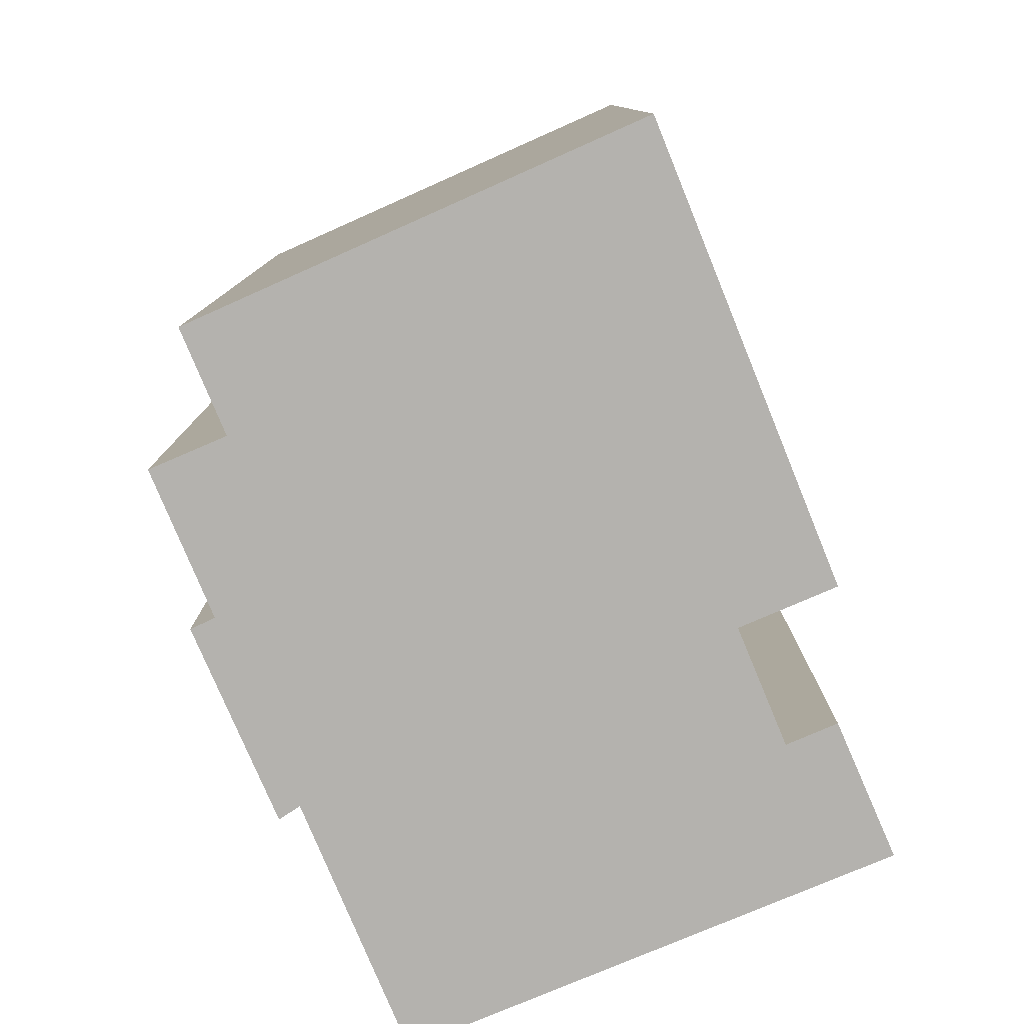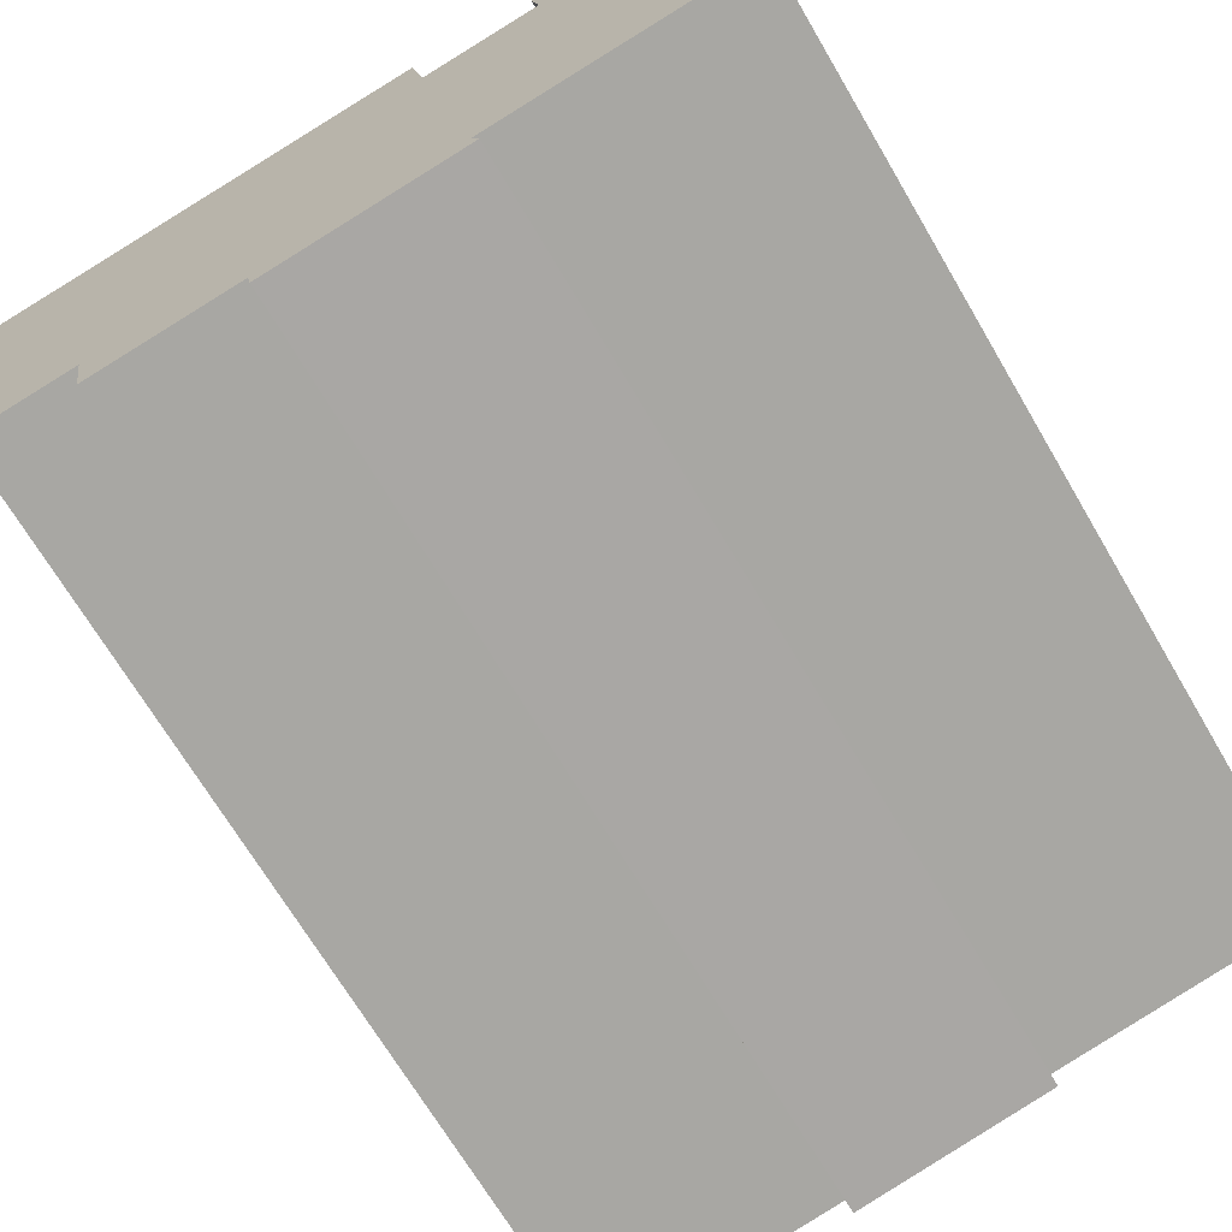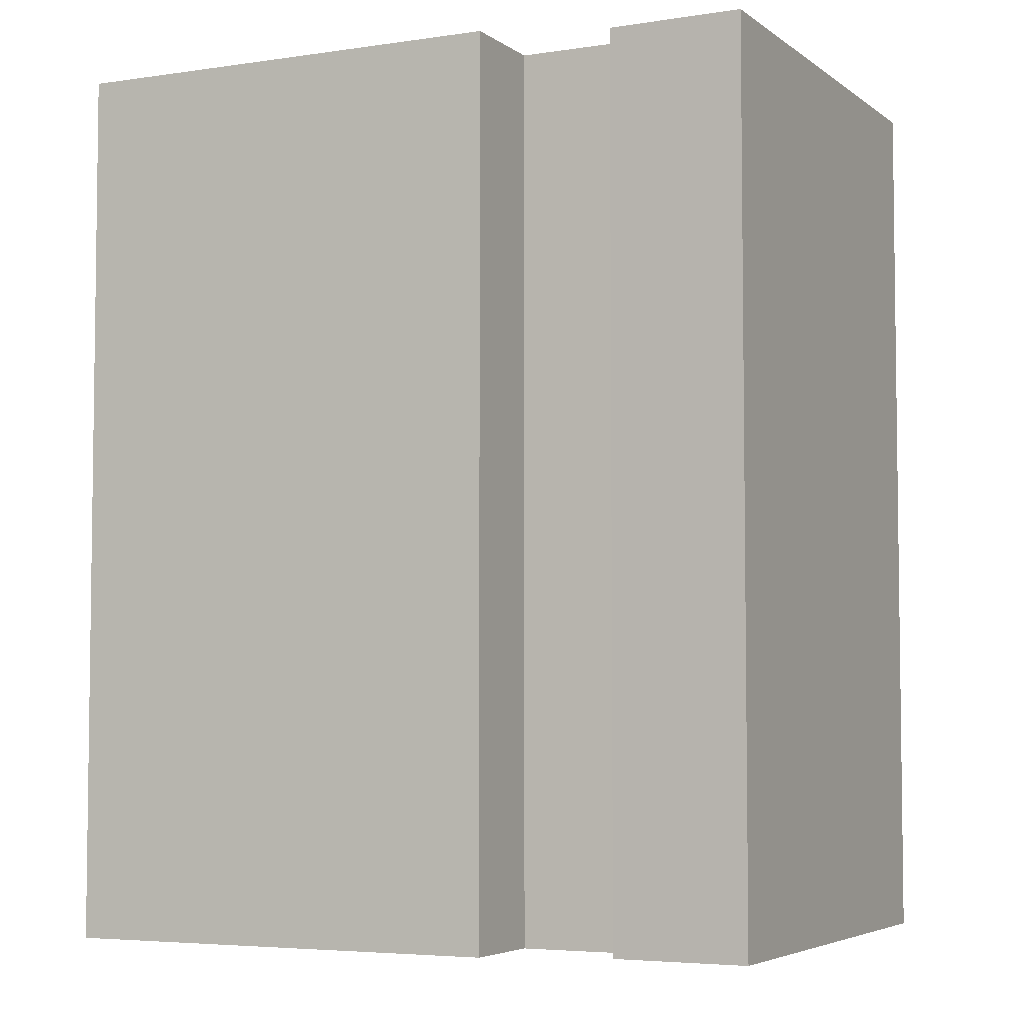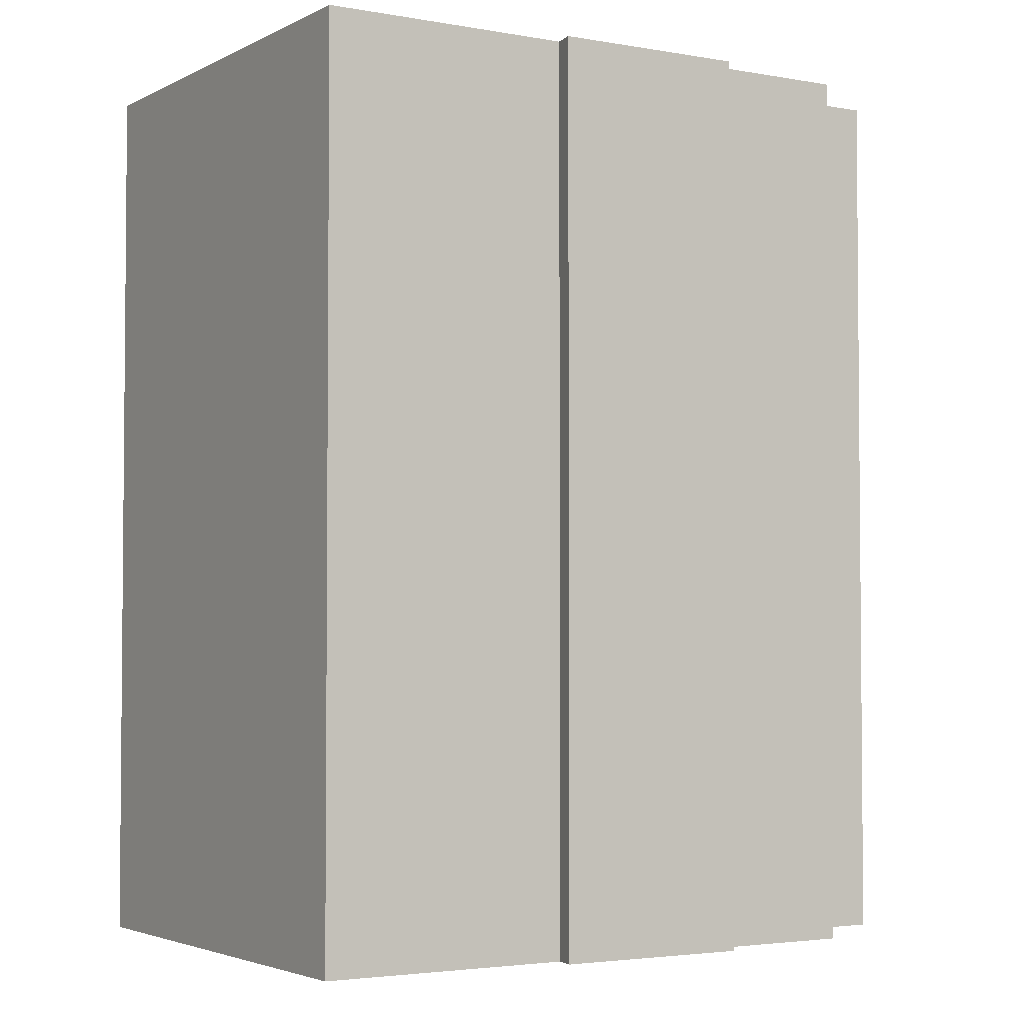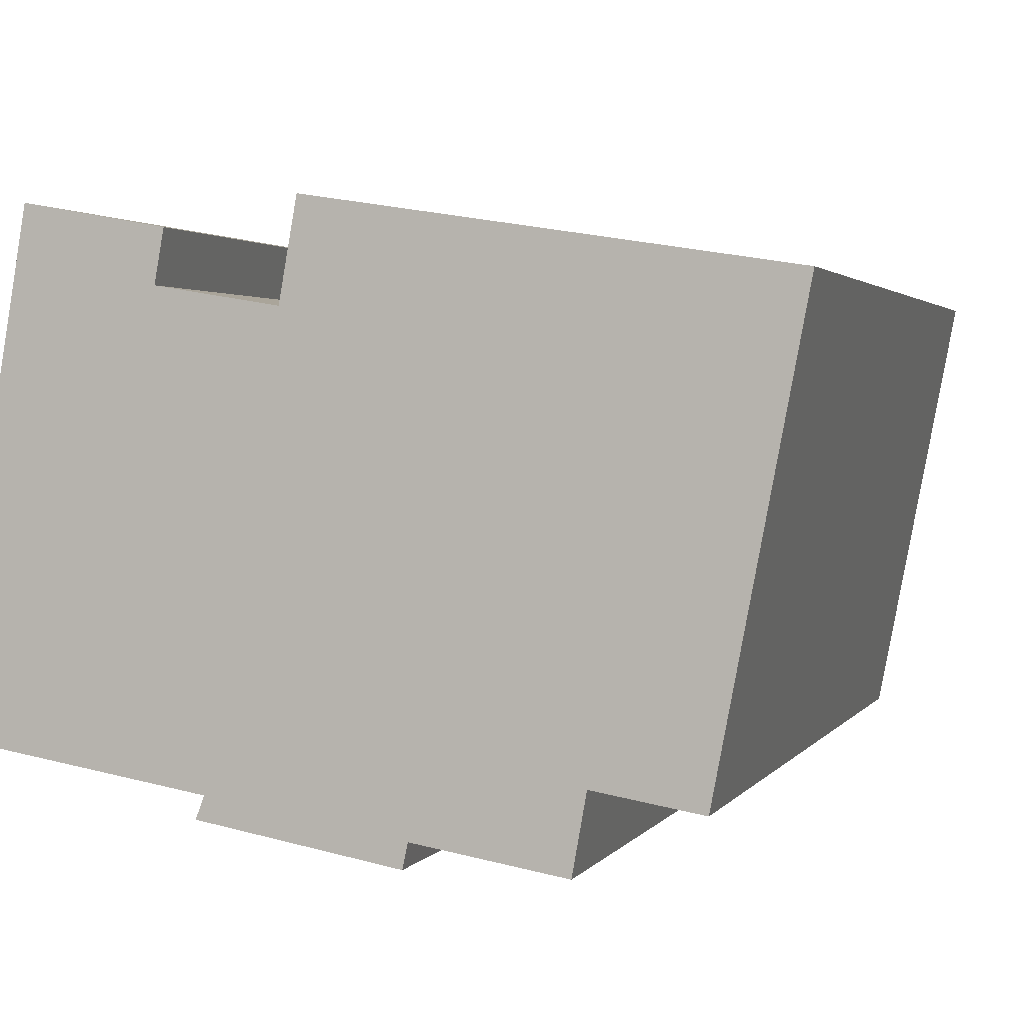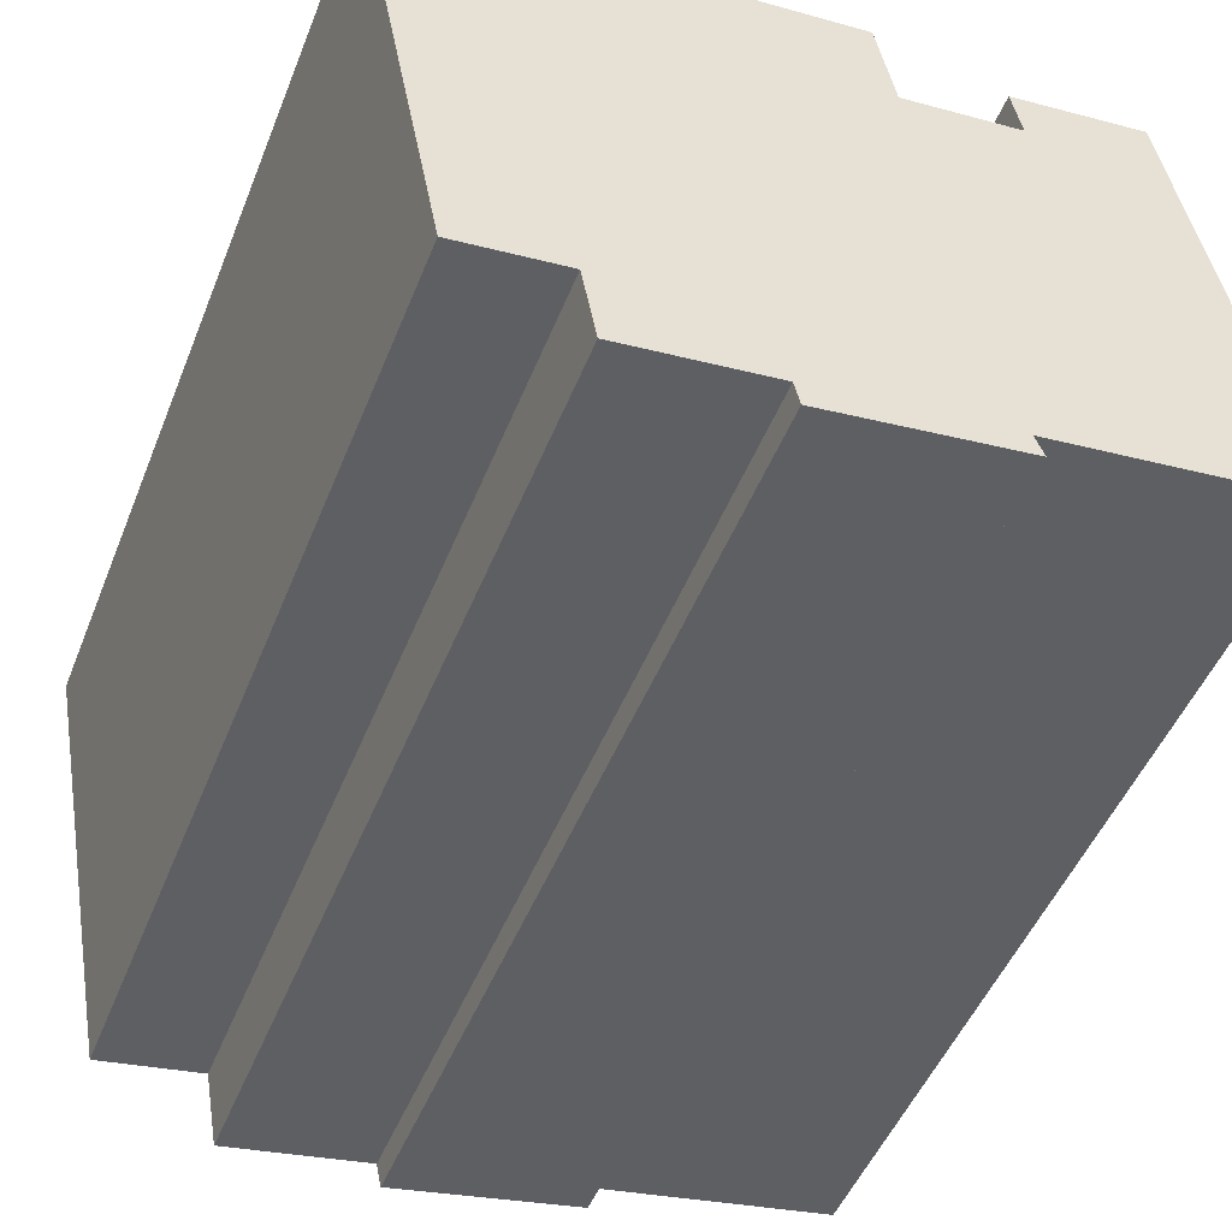
<metadata>
{"format":"obj","ext":"obj","renderer":"f3d","projection":"perspective","resolution":1024,"background":"white","views":[{"elev":-79.7,"azim":-76.8,"up":"+Y"},{"elev":-69.2,"azim":30.5,"up":"+Z"},{"elev":-4.8,"azim":16.7,"up":"+Y"},{"elev":-3.2,"azim":138.7,"up":"+Y"},{"elev":2.2,"azim":-162.8,"up":"+Z"},{"elev":-49.9,"azim":-21.6,"up":"+Z"}]}
</metadata>
<code>
v  18.09 -1.075e-16 1.755
v  14.88 9.983e-18 -0.163
v  18.19 -7.317e-17 1.195
v  14.65 -6.905e-17 1.128
v  19.87 5.38e-16 -8.786
v  13.73 7.082e-16 -11.57
v  20.16 6.426e-16 -10.49
v  9.026 7.957e-16 -12.99
v  8.895 7.578e-16 -12.38
v  5.188 7.957e-16 -12.99
v  4.842 6.764e-16 -11.05
v  2.188 7.036e-16 -11.49
v  11.89 4.026e-17 -0.6575
v  0 0 0
v  11.46 -1.1e-16 1.797
v  13.94 7.422e-16 -12.12
v  19.87 23 -8.787
v  20.16 23 -10.5
v  13.73 23 -11.57
v  13.94 23 -12.12
v  9.026 23 -13
v  8.895 23 -12.38
v  5.188 23 -12.99
v  4.842 23 -11.05
v  2.188 23 -11.49
v  0.0004892 23 -0.0007279
v  11.46 23 1.796
v  11.89 23 -0.6582
v  14.88 23 -0.1638
v  14.65 23 1.127
v  18.09 23 1.755
v  18.19 23 1.194
g defaultobject
f 1 2 3
f 2 1 4
f 5 6 7
f 6 5 3
f 6 3 8
f 8 3 9
f 9 3 10
f 10 3 11
f 11 3 12
f 12 3 2
f 12 2 13
f 12 13 14
f 14 13 15
f 8 16 6
f 7 17 5
f 17 7 18
f 19 7 6
f 7 19 18
f 16 19 6
f 19 16 20
f 21 16 8
f 16 21 20
f 22 8 9
f 8 22 21
f 23 9 10
f 9 23 22
f 24 10 11
f 10 24 23
f 25 11 12
f 11 25 24
f 26 12 14
f 12 26 25
f 15 26 14
f 26 15 27
f 13 27 15
f 27 13 28
f 2 28 13
f 28 2 29
f 30 2 4
f 2 30 29
f 1 30 4
f 30 1 31
f 3 31 1
f 31 3 32
f 5 32 3
f 32 5 17
f 32 30 31
f 30 32 17
f 30 17 18
f 30 18 29
f 29 18 19
f 29 19 28
f 21 19 20
f 19 21 22
f 23 24 22
f 28 26 27
f 26 28 19
f 26 19 22
f 26 22 24
f 26 24 25

</code>
